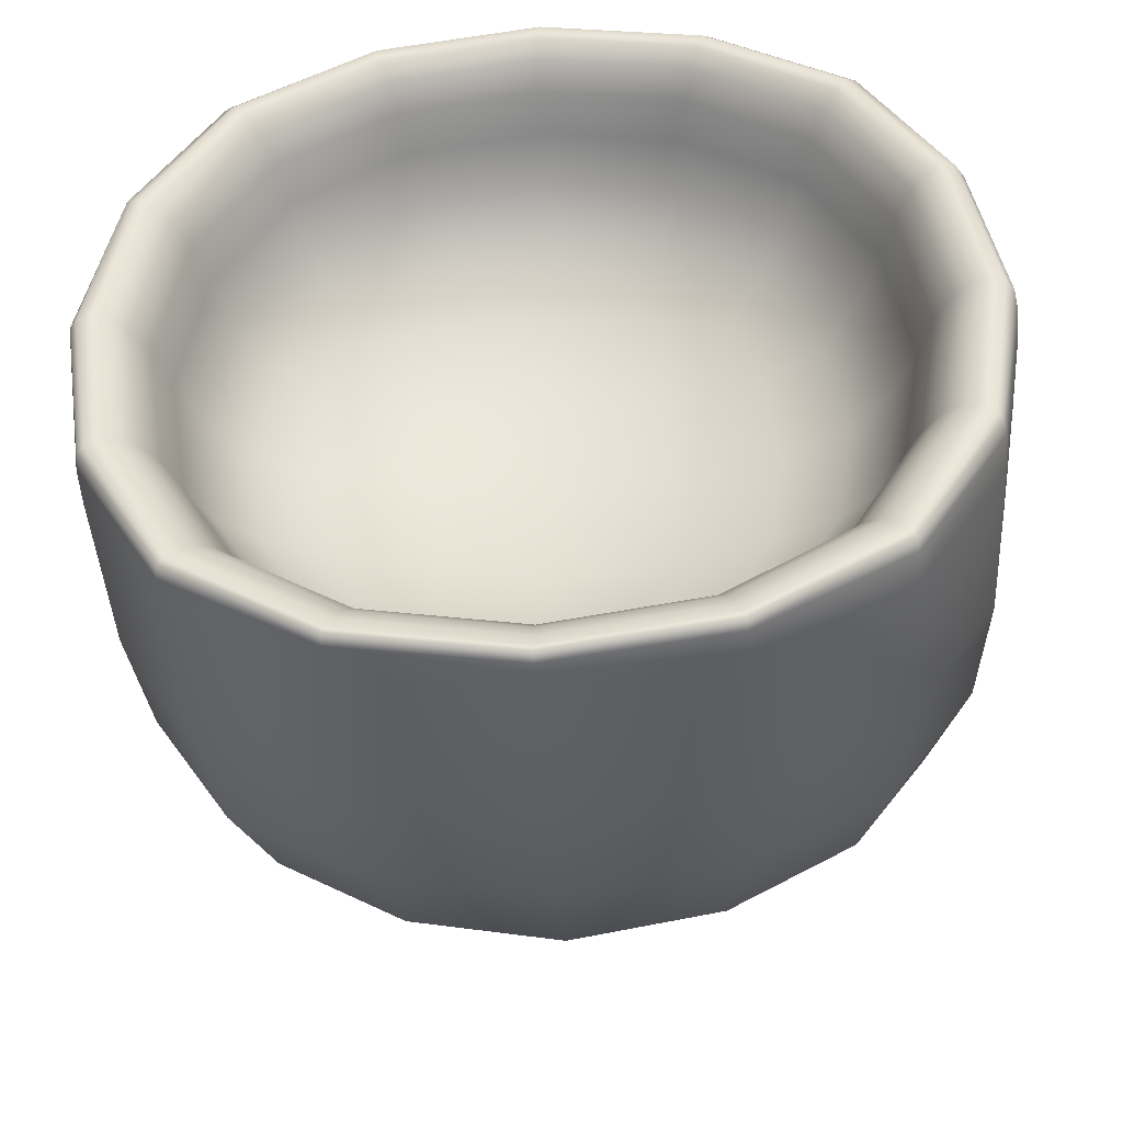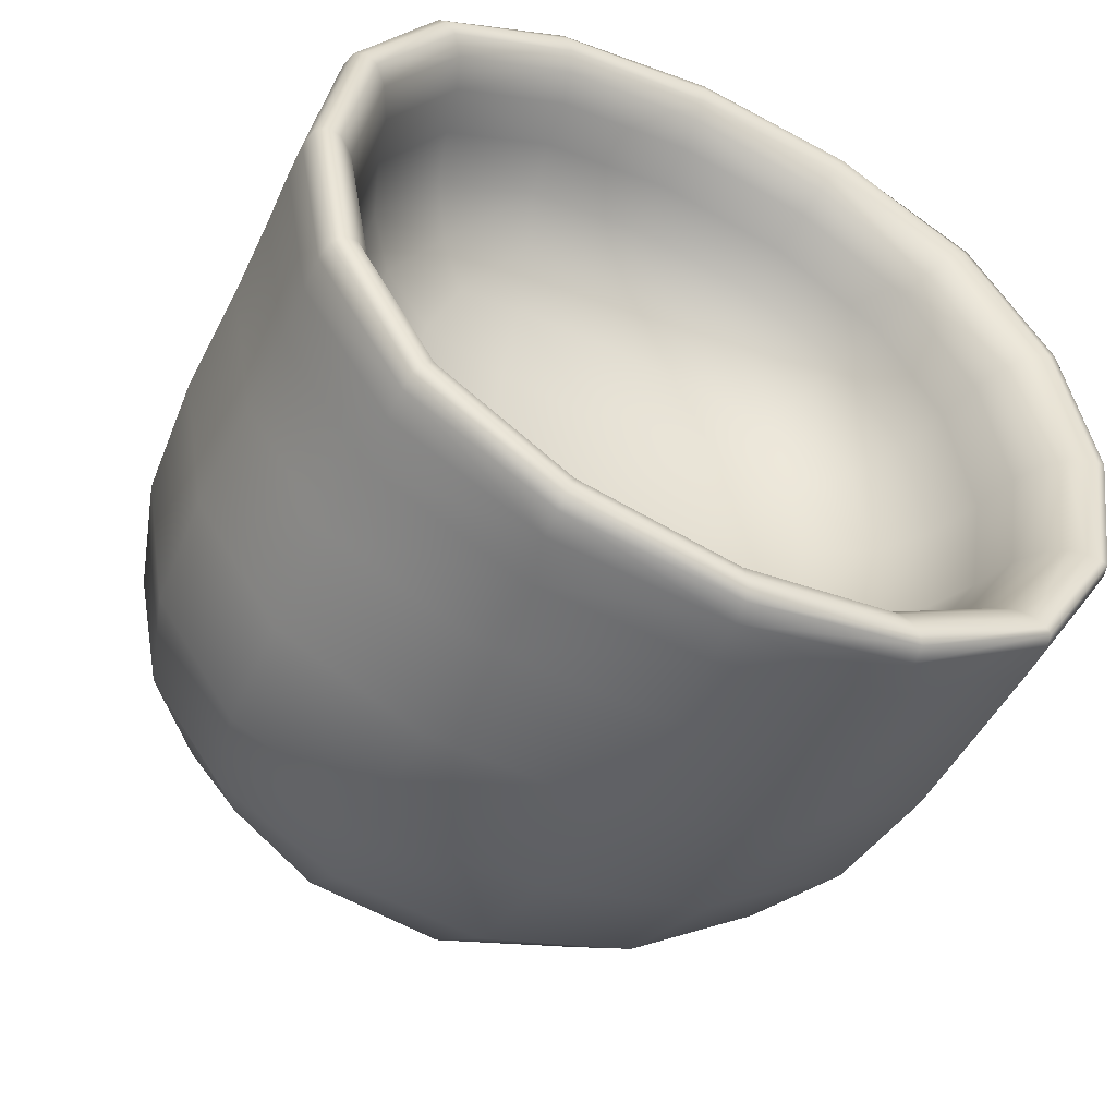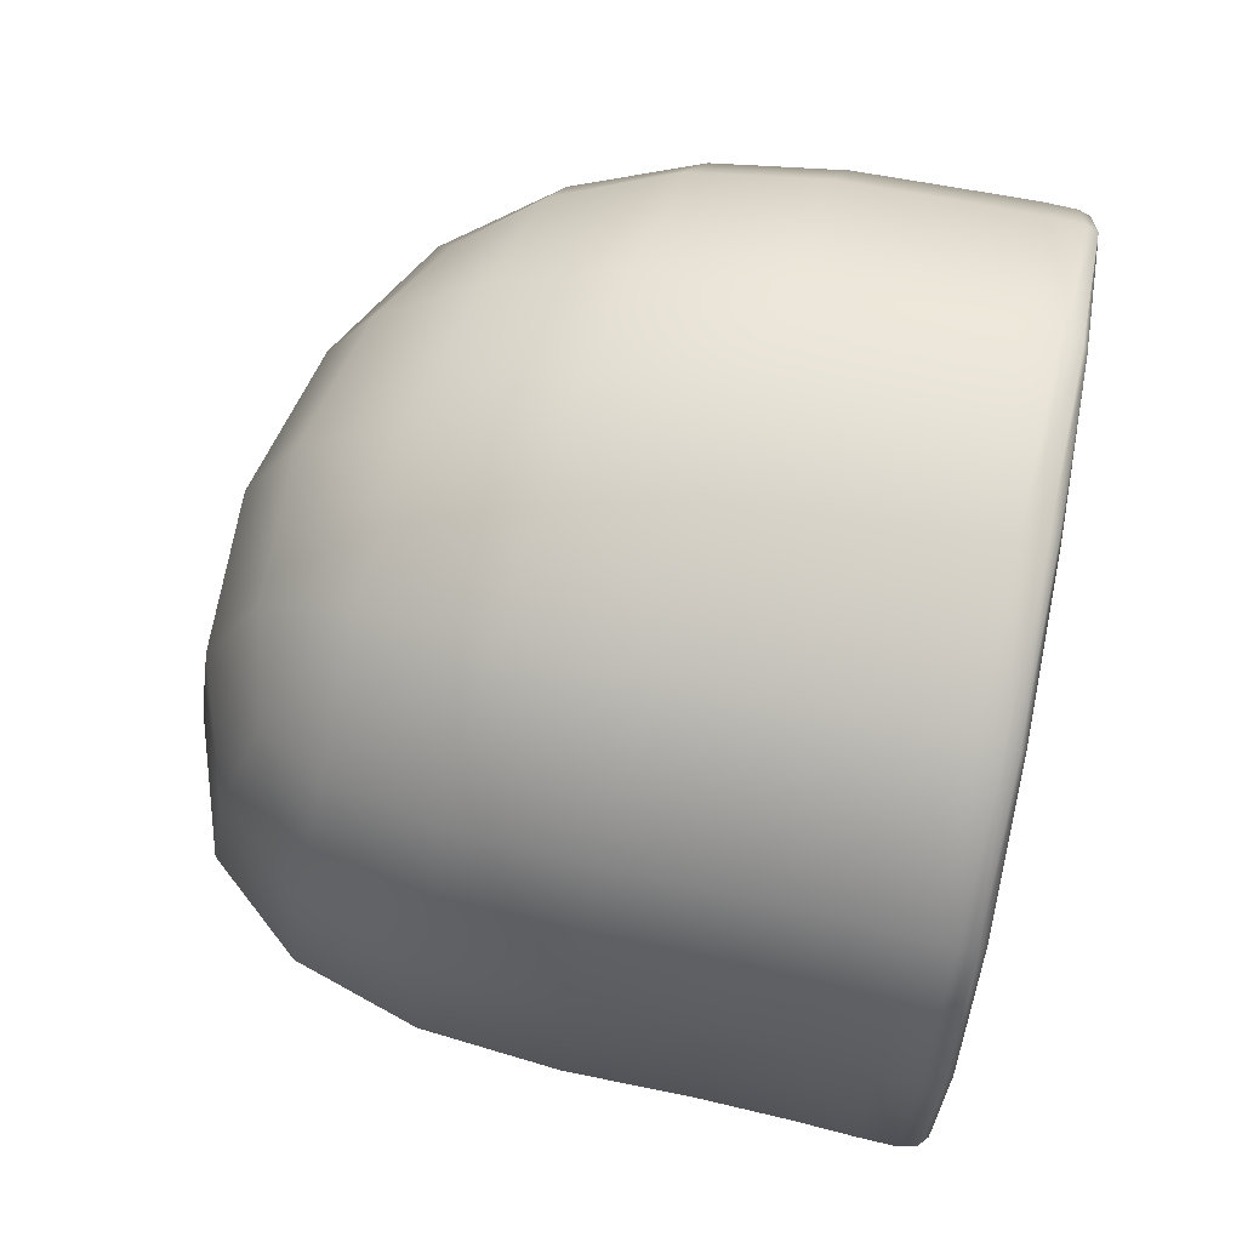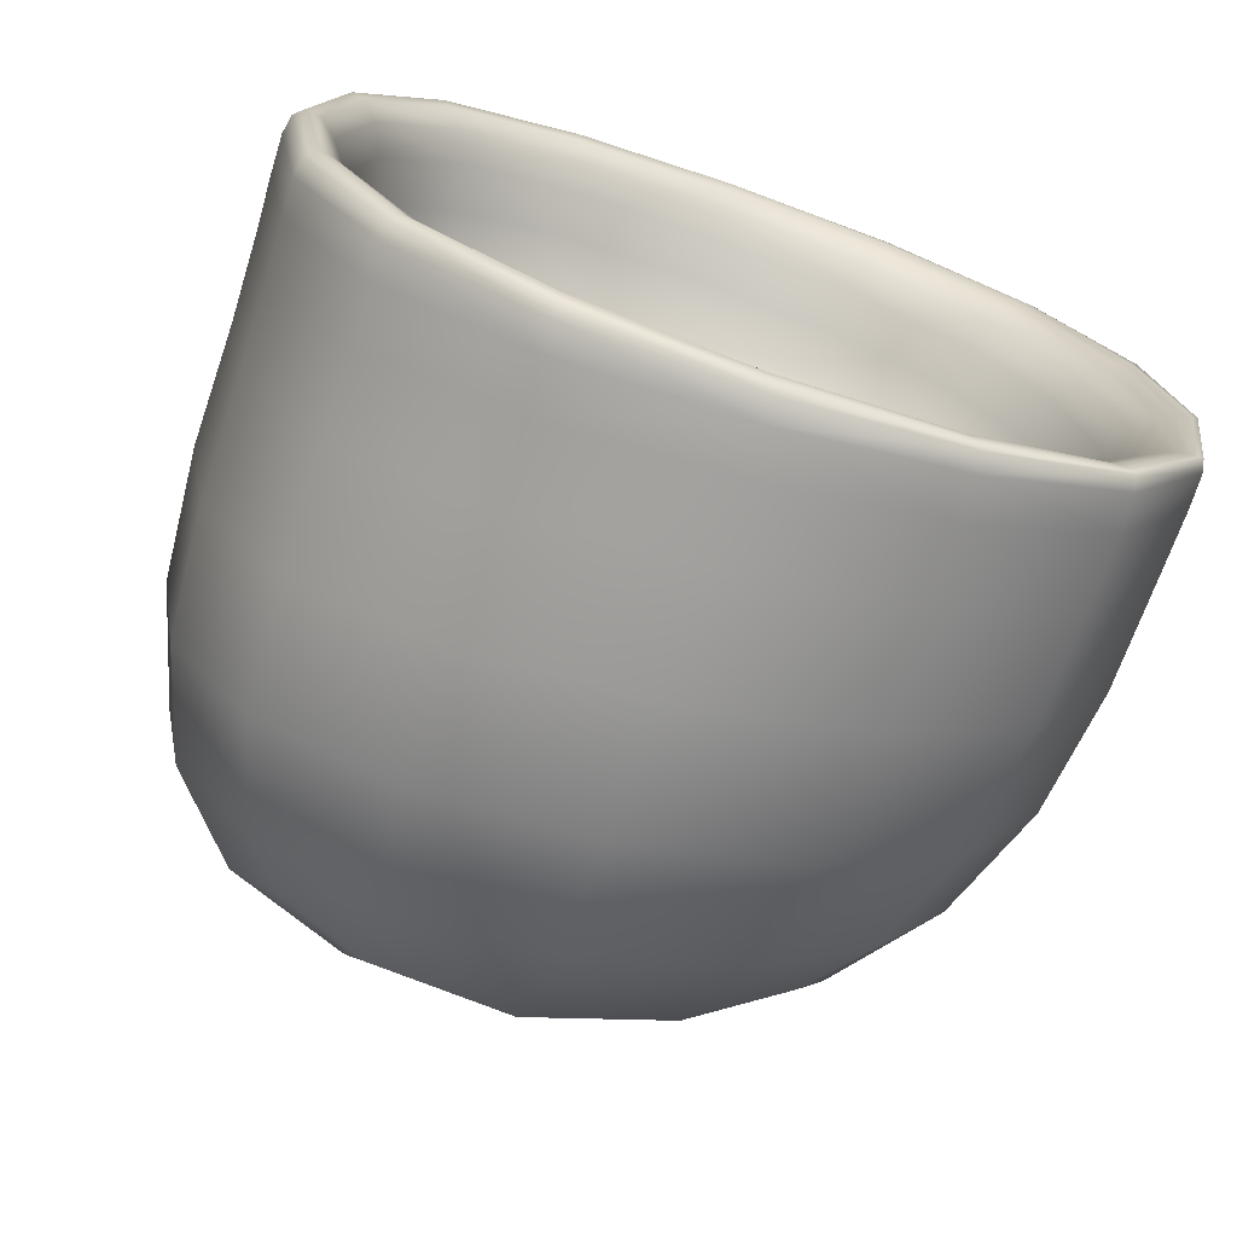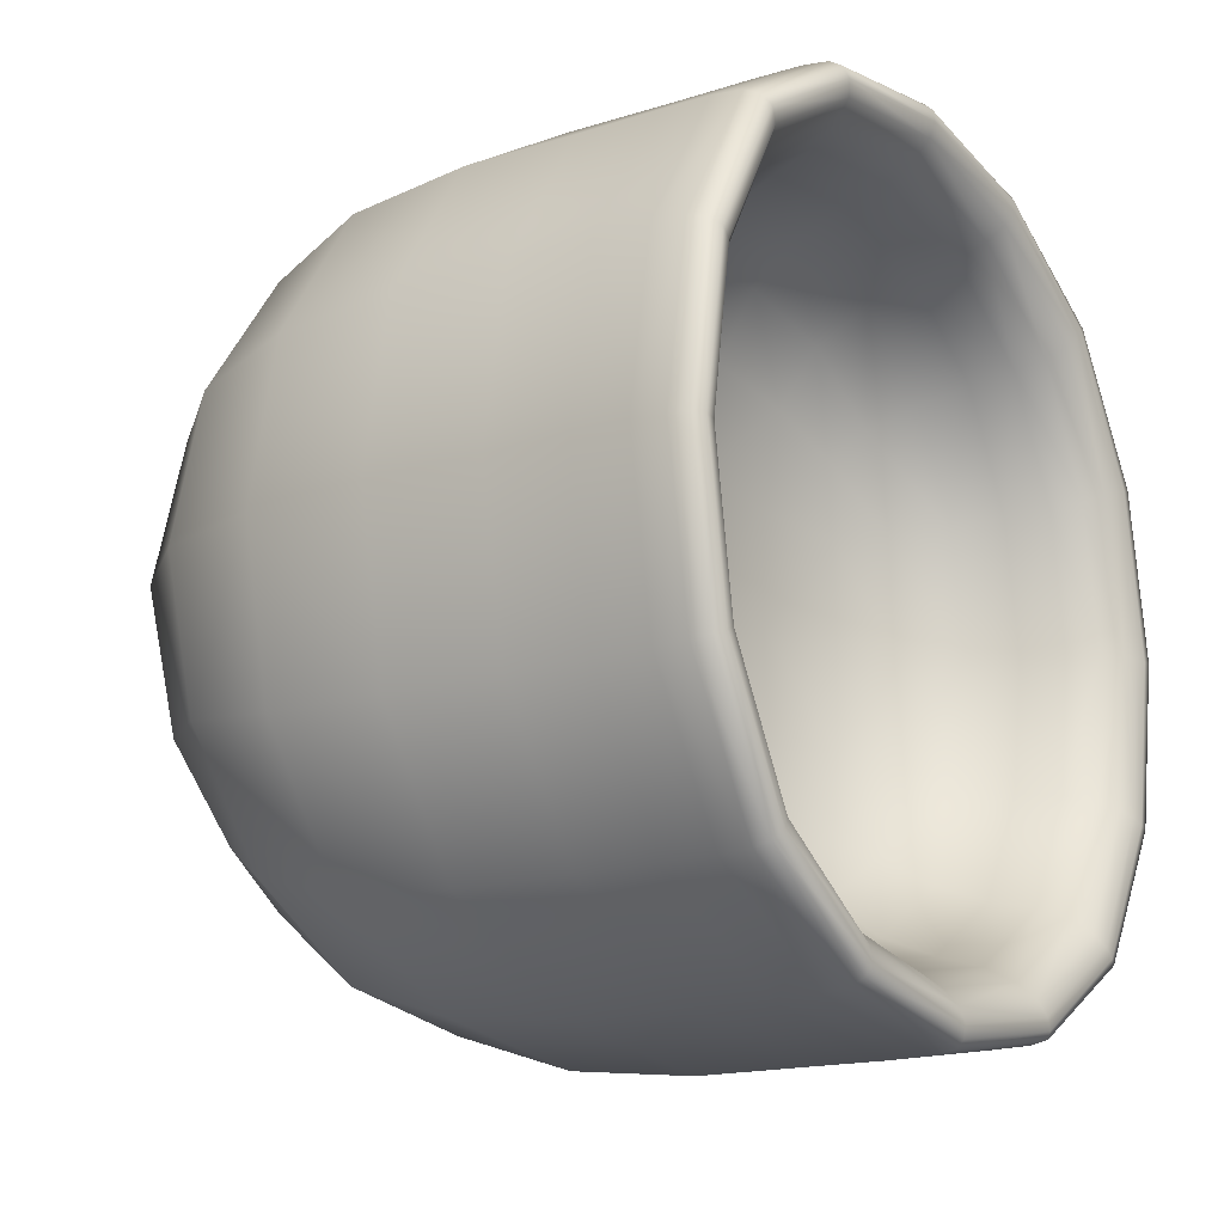
<metadata>
{"format":"obj","ext":"obj","renderer":"f3d","projection":"perspective","resolution":1024,"background":"white","views":[{"elev":-42.4,"azim":93.2,"up":"+Z"},{"elev":-51.3,"azim":62.3,"up":"+Y"},{"elev":72.2,"azim":10.1,"up":"+Y"},{"elev":-71.8,"azim":69.9,"up":"+Y"},{"elev":-16.6,"azim":32.1,"up":"+Y"}]}
</metadata>
<code>
o Cube
v -0.3661 -0.9004 -0.03165
v -0.08584 -0.9303 -0.03014
v -0.4143 -0.8369 0.3197
v -0.6327 -0.8118 -0.03215
v -0.3089 -0.8424 -0.383
v -0.03397 -0.8705 -0.3938
v -0.1377 -0.8651 0.3336
v -0.6629 -0.7537 0.2837
v -0.5665 -0.7587 -0.348
v -0.3661 0.9156 -0.03165
v -0.3089 0.852 -0.383
v -0.6327 0.8271 -0.03215
v -0.4143 0.8575 0.3197
v -0.08584 0.9447 -0.03014
v -0.03397 0.8795 -0.3938
v -0.5665 0.7691 -0.348
v -0.6629 0.7741 0.2837
v -0.1377 0.8849 0.3336
v -0.06624 0 0
v -0.04945 0 -0.2596
v -0.04945 0.2596 0
v -0.04945 0 0.2596
v -0.04945 -0.2596 0
v -0.03366 -0.2426 -0.2426
v -0.03366 0.2426 -0.2426
v -0.03366 0.2426 0.2426
v -0.03366 -0.2426 0.2426
v -0.4979 0.01444 0.8476
v -0.2155 0.01397 0.8791
v -0.4846 0.3768 0.7888
v -0.7536 0.01399 0.7609
v -0.4846 -0.3489 0.7888
v -0.2069 -0.3615 0.8185
v -0.2069 0.3885 0.8185
v -0.7274 0.34 0.7072
v -0.7274 -0.3128 0.7072
v -1.024 0.007691 -0.03215
v -1.032 0.01039 0.3073
v -0.98 0.3584 -0.03215
v -0.9282 0.004994 -0.3716
v -0.98 -0.343 -0.03215
v -0.987 -0.3162 0.2837
v -0.987 0.3366 0.2837
v -0.8907 0.3316 -0.348
v -0.8907 -0.3212 -0.348
v -0.2343 0.0007 -0.9109
v 0.04385 0.000451 -0.9394
v -0.2386 -0.3617 -0.8521
v -0.5118 0.001389 -0.8252
v -0.2386 0.364 -0.8521
v 0.0352 0.3759 -0.8788
v 0.0352 -0.3741 -0.8788
v -0.502 -0.3246 -0.7715
v -0.502 0.3282 -0.7715
v 0.487 0.00024 -0.9358
v 0.5097 0.00015 -0.9273
v 0.4824 -0.3734 -0.8745
v 0.4166 0.00033 -0.9389
v 0.4824 0.3744 -0.8745
v 0.5068 0.371 -0.8661
v 0.5068 -0.3704 -0.8661
v 0.4102 -0.3743 -0.8778
v 0.4102 0.3757 -0.8778
v 0.3487 0.007451 0.9036
v 0.4232 0.004657 0.9072
v 0.3533 0.3811 0.8423
v 0.2264 0.01025 0.8947
v 0.3533 -0.3667 0.8423
v 0.4261 -0.3661 0.846
v 0.4261 0.3752 0.846
v 0.2327 0.3849 0.8336
v 0.2327 -0.3651 0.8336
v 0.4179 0.9386 -0.01607
v 0.4455 0.8749 -0.384
v 0.3215 0.9428 -0.0221
v 0.3902 0.8778 0.3518
v 0.4664 0.929 -0.01005
v 0.4837 0.8664 -0.3769
v 0.3595 0.8783 -0.3888
v 0.2834 0.8823 0.3446
v 0.4491 0.8682 0.3568
v 0.4179 -0.9309 -0.01607
v 0.4664 -0.9242 -0.01005
v 0.3902 -0.8672 0.3518
v 0.3215 -0.9322 -0.0221
v 0.4455 -0.8701 -0.384
v 0.4837 -0.8633 -0.3769
v 0.4491 -0.8615 0.3568
v 0.2834 -0.8677 0.3446
v 0.3595 -0.8717 -0.3888
v 0.4805 -0.8491 -0.000502
v 0.4472 -0.8125 0
v 0.4797 -0.7924 0.339
v 0.4914 -0.8827 -0.002009
v 0.4814 -0.7925 -0.34
v 0.4472 -0.7584 -0.325
v 0.4472 -0.7584 0.325
v 0.488 -0.8236 0.3505
v 0.4949 -0.824 -0.3545
v 0.4827 8e-06 -0.8492
v 0.4472 0 -0.8125
v 0.4825 -0.3397 -0.7926
v 0.5001 3e-05 -0.8833
v 0.4825 0.3397 -0.7926
v 0.4472 0.325 -0.7584
v 0.4472 -0.325 -0.7584
v 0.4995 -0.3532 -0.8245
v 0.4995 0.3533 -0.8245
v 0.4784 0.000233 0.8482
v 0.4472 0 0.8125
v 0.4785 0.3399 0.7916
v 0.4828 0.000931 0.8792
v 0.4785 -0.3394 0.7916
v 0.4472 -0.325 0.7584
v 0.4472 0.325 0.7584
v 0.4834 0.3542 0.8205
v 0.4834 -0.3524 0.8205
v 0.4805 0.8493 -0.000502
v 0.4472 0.8125 0
v 0.4814 0.7926 -0.34
v 0.4914 0.8836 -0.002009
v 0.4797 0.7927 0.339
v 0.4472 0.7584 0.325
v 0.4472 0.7584 -0.325
v 0.4949 0.8246 -0.3545
v 0.488 0.8249 0.3505
v 0.186 -0.7021 0
v 0.08384 -0.6199 0
v 0.1878 -0.6554 0.2809
v 0.2932 -0.7475 0
v 0.1878 -0.6554 -0.2809
v 0.09075 -0.5788 -0.2483
v 0.09075 -0.5788 0.2483
v 0.2932 -0.6977 0.299
v 0.2932 -0.6977 -0.299
v 0.186 0 -0.7021
v 0.08384 0 -0.6199
v 0.1878 -0.2809 -0.6554
v 0.2932 0 -0.7475
v 0.1878 0.2809 -0.6554
v 0.09075 0.2483 -0.5788
v 0.09075 -0.2483 -0.5788
v 0.2932 -0.299 -0.6977
v 0.2932 0.299 -0.6977
v 0.186 0 0.7021
v 0.08384 0 0.6199
v 0.1878 0.2809 0.6554
v 0.2932 0 0.7475
v 0.1878 -0.2809 0.6554
v 0.09075 -0.2483 0.5788
v 0.09075 0.2483 0.5788
v 0.2932 0.299 0.6977
v 0.2932 -0.299 0.6977
v 0.186 0.7021 0
v 0.08384 0.6199 0
v 0.1878 0.6554 -0.2809
v 0.2932 0.7475 0
v 0.1878 0.6554 0.2809
v 0.09075 0.5788 0.2483
v 0.09075 0.5788 -0.2483
v 0.2932 0.6977 -0.299
v 0.2932 0.6977 0.299
v 0.4937 -0.8489 -0.3673
v 0.485 -0.9091 -0.005023
v 0.4764 -0.848 0.3572
v 0.009265 -0.6852 -0.6969
v -0.2605 -0.6628 -0.676
v -0.5083 -0.5959 -0.6119
v 0.5052 -0.364 -0.8503
v 0.5067 7.5e-05 -0.9106
v 0.5052 0.3643 -0.8503
v -0.181 -0.6753 0.6366
v -0.4537 -0.6528 0.6127
v -0.6851 -0.5867 0.5476
v 0.4649 -0.3619 0.8402
v 0.4634 0.002328 0.9006
v 0.4649 0.3664 0.8402
v -0.8612 -0.5889 0.2602
v -0.8494 -0.6355 -0.03215
v -0.7721 -0.5936 -0.3245
v -0.905 -0.2898 0.5476
v -0.9443 0.01264 0.5904
v -0.905 0.3144 0.5476
v -0.7282 -0.299 -0.6119
v -0.7545 0.002744 -0.6547
v -0.7282 0.3052 -0.6119
v 0.4937 0.8504 -0.3673
v 0.485 0.9115 -0.005023
v 0.4764 0.8513 0.3572
v 0.009265 0.6898 -0.6969
v -0.2605 0.6679 -0.676
v -0.5083 0.602 -0.6119
v -0.181 0.6997 0.6366
v -0.4537 0.678 0.6127
v -0.6851 0.6113 0.5476
v -0.8612 0.609 0.2602
v -0.8494 0.6509 -0.03215
v -0.7721 0.6043 -0.3245
v 0.4981 -0.6788 -0.6827
v 0.4686 -0.6843 -0.6905
v 0.3912 -0.6858 -0.6944
v 0.4347 -0.6755 0.6626
v 0.3671 -0.679 0.6584
v 0.2517 -0.6786 0.6502
v 0.4981 0.6803 -0.6827
v 0.4686 0.6867 -0.6905
v 0.3912 0.6892 -0.6944
v 0.4347 0.6836 0.6626
v 0.3671 0.692 0.6584
v 0.2517 0.6964 0.6502
v 0.2685 -0.3742 -0.8784
v 0.2762 0.000406 -0.9392
v 0.2685 0.3758 -0.8784
v 0.05057 0.3872 0.8241
v 0.04279 0.01257 0.8849
v 0.05057 -0.3628 0.8241
v 0.2062 0.8791 -0.392
v 0.1595 0.944 -0.02713
v 0.1128 0.8839 0.3377
v 0.1128 -0.8661 0.3377
v 0.1595 -0.931 -0.02713
v 0.2062 -0.8709 -0.392
v 0.3865 -0.7255 -0.3109
v 0.3865 -0.7773 0
v 0.3865 -0.7255 0.3109
v 0.3865 -0.3109 -0.7255
v 0.3865 0 -0.7773
v 0.3865 0.3109 -0.7255
v 0.3865 -0.3109 0.7255
v 0.3865 0 0.7773
v 0.3865 0.3109 0.7255
v 0.3865 0.7255 -0.3109
v 0.3865 0.7773 0
v 0.3865 0.7255 0.3109
v 0.4978 -0.6475 -0.6483
v 0.4821 -0.6227 -0.6229
v 0.4472 -0.5958 -0.5958
v 0.4472 -0.5958 0.5958
v 0.4789 -0.6225 0.6219
v 0.4851 -0.6468 0.6442
v 0.4978 0.6478 -0.6483
v 0.4821 0.6228 -0.6229
v 0.4472 0.5958 -0.5958
v 0.4472 0.5958 0.5958
v 0.4789 0.6229 0.6219
v 0.4851 0.6484 0.6442
v 0.01324 -0.4479 -0.2269
v 0.000654 -0.4795 0
v 0.01324 -0.4479 0.2269
v 0.01324 -0.2269 -0.4479
v 0.000654 0 -0.4795
v 0.01324 0.2269 -0.4479
v 0.01324 -0.2269 0.4479
v 0.000653 0 0.4795
v 0.01324 0.2269 0.4479
v 0.01324 0.4479 -0.2269
v 0.000653 0.4795 0
v 0.01324 0.4479 0.2269
v 0.2932 -0.5482 -0.5482
v 0.1895 -0.515 -0.515
v 0.09766 -0.4551 -0.4551
v 0.09766 -0.4551 0.4551
v 0.1895 -0.515 0.515
v 0.2932 -0.5482 0.5482
v 0.2932 0.5482 -0.5482
v 0.1895 0.515 -0.515
v 0.09766 0.4551 -0.4551
v 0.09766 0.4551 0.4551
v 0.1895 0.515 0.515
v 0.2932 0.5482 0.5482
v 0.03875 -0.3833 -0.3833
v 0.03875 -0.3833 0.3833
v -0.8253 -0.4977 0.4607
v -0.675 -0.5055 -0.525
v 0.03875 0.3833 -0.3833
v 0.03875 0.3833 0.3833
v -0.8253 0.5209 0.4607
v -0.675 0.513 -0.525
v 0.2451 -0.6855 -0.696
v 0.07391 -0.6765 0.6417
v 0.2451 0.6895 -0.696
v 0.07391 0.6985 0.6417
v 0.5009 -0.6672 -0.6691
v 0.4692 -0.6655 0.6591
v 0.5009 0.6679 -0.6691
v 0.4692 0.6696 0.6591
v 0.3865 -0.57 -0.57
v 0.3865 -0.57 0.57
v 0.3865 0.57 -0.57
v 0.3865 0.57 0.57
f 1 5 6 2
f 2 6 222 221
f 5 167 166 6
f 6 166 279 222
f 1 2 7 3
f 3 7 172 173
f 2 221 220 7
f 7 220 280 172
f 1 3 8 4
f 4 8 178 179
f 3 173 174 8
f 8 174 273 178
f 1 4 9 5
f 5 9 168 167
f 4 179 180 9
f 9 180 274 168
f 10 14 15 11
f 11 15 190 191
f 14 218 217 15
f 15 217 281 190
f 10 11 16 12
f 12 16 198 197
f 11 191 192 16
f 16 192 278 198
f 10 12 17 13
f 13 17 195 194
f 12 197 196 17
f 17 196 277 195
f 10 13 18 14
f 14 18 219 218
f 13 194 193 18
f 18 193 282 219
f 28 32 33 29
f 29 33 216 215
f 32 173 172 33
f 33 172 280 216
f 28 29 34 30
f 30 34 193 194
f 29 215 214 34
f 34 214 282 193
f 28 30 35 31
f 31 35 183 182
f 30 194 195 35
f 35 195 277 183
f 28 31 36 32
f 32 36 174 173
f 31 182 181 36
f 36 181 273 174
f 37 41 42 38
f 38 42 181 182
f 41 179 178 42
f 42 178 273 181
f 37 38 43 39
f 39 43 196 197
f 38 182 183 43
f 43 183 277 196
f 37 39 44 40
f 40 44 186 185
f 39 197 198 44
f 44 198 278 186
f 37 40 45 41
f 41 45 180 179
f 40 185 184 45
f 45 184 274 180
f 46 50 51 47
f 47 51 213 212
f 50 191 190 51
f 51 190 281 213
f 46 47 52 48
f 48 52 166 167
f 47 212 211 52
f 52 211 279 166
f 46 48 53 49
f 49 53 184 185
f 48 167 168 53
f 53 168 274 184
f 46 49 54 50
f 50 54 192 191
f 49 185 186 54
f 54 186 278 192
f 55 59 60 56
f 56 60 171 170
f 59 206 205 60
f 60 205 285 171
f 55 56 61 57
f 57 61 199 200
f 56 170 169 61
f 61 169 283 199
f 55 57 62 58
f 58 62 211 212
f 57 200 201 62
f 62 201 279 211
f 55 58 63 59
f 59 63 207 206
f 58 212 213 63
f 63 213 281 207
f 64 68 69 65
f 65 69 175 176
f 68 203 202 69
f 69 202 284 175
f 64 65 70 66
f 66 70 208 209
f 65 176 177 70
f 70 177 286 208
f 64 66 71 67
f 67 71 214 215
f 66 209 210 71
f 71 210 282 214
f 64 67 72 68
f 68 72 204 203
f 67 215 216 72
f 72 216 280 204
f 73 77 78 74
f 74 78 205 206
f 77 188 187 78
f 78 187 285 205
f 73 74 79 75
f 75 79 217 218
f 74 206 207 79
f 79 207 281 217
f 73 75 80 76
f 76 80 210 209
f 75 218 219 80
f 80 219 282 210
f 73 76 81 77
f 77 81 189 188
f 76 209 208 81
f 81 208 286 189
f 82 86 87 83
f 83 87 163 164
f 86 200 199 87
f 87 199 283 163
f 82 83 88 84
f 84 88 202 203
f 83 164 165 88
f 88 165 284 202
f 82 84 89 85
f 85 89 220 221
f 84 203 204 89
f 89 204 280 220
f 82 85 90 86
f 86 90 201 200
f 85 221 222 90
f 90 222 279 201
f 91 95 96 92
f 92 96 223 224
f 95 236 237 96
f 96 237 287 223
f 91 92 97 93
f 93 97 238 239
f 92 224 225 97
f 97 225 288 238
f 91 93 98 94
f 94 98 165 164
f 93 239 240 98
f 98 240 284 165
f 91 94 99 95
f 95 99 235 236
f 94 164 163 99
f 99 163 283 235
f 100 104 105 101
f 101 105 228 227
f 104 242 243 105
f 105 243 289 228
f 100 101 106 102
f 102 106 237 236
f 101 227 226 106
f 106 226 287 237
f 100 102 107 103
f 103 107 169 170
f 102 236 235 107
f 107 235 283 169
f 100 103 108 104
f 104 108 241 242
f 103 170 171 108
f 108 171 285 241
f 109 113 114 110
f 110 114 229 230
f 113 239 238 114
f 114 238 288 229
f 109 110 115 111
f 111 115 244 245
f 110 230 231 115
f 115 231 290 244
f 109 111 116 112
f 112 116 177 176
f 111 245 246 116
f 116 246 286 177
f 109 112 117 113
f 113 117 240 239
f 112 176 175 117
f 117 175 284 240
f 118 122 123 119
f 119 123 234 233
f 122 245 244 123
f 123 244 290 234
f 118 119 124 120
f 120 124 243 242
f 119 233 232 124
f 124 232 289 243
f 118 120 125 121
f 121 125 187 188
f 120 242 241 125
f 125 241 285 187
f 118 121 126 122
f 122 126 246 245
f 121 188 189 126
f 126 189 286 246
f 127 131 132 128
f 128 132 247 248
f 131 260 261 132
f 132 261 271 247
f 127 128 133 129
f 129 133 262 263
f 128 248 249 133
f 133 249 272 262
f 127 129 134 130
f 130 134 225 224
f 129 263 264 134
f 134 264 288 225
f 127 130 135 131
f 131 135 259 260
f 130 224 223 135
f 135 223 287 259
f 136 140 141 137
f 137 141 252 251
f 140 266 267 141
f 141 267 275 252
f 136 137 142 138
f 138 142 261 260
f 137 251 250 142
f 142 250 271 261
f 136 138 143 139
f 139 143 226 227
f 138 260 259 143
f 143 259 287 226
f 136 139 144 140
f 140 144 265 266
f 139 227 228 144
f 144 228 289 265
f 145 149 150 146
f 146 150 253 254
f 149 263 262 150
f 150 262 272 253
f 145 146 151 147
f 147 151 268 269
f 146 254 255 151
f 151 255 276 268
f 145 147 152 148
f 148 152 231 230
f 147 269 270 152
f 152 270 290 231
f 145 148 153 149
f 149 153 264 263
f 148 230 229 153
f 153 229 288 264
f 154 158 159 155
f 155 159 258 257
f 158 269 268 159
f 159 268 276 258
f 154 155 160 156
f 156 160 267 266
f 155 257 256 160
f 160 256 275 267
f 154 156 161 157
f 157 161 232 233
f 156 266 265 161
f 161 265 289 232
f 154 157 162 158
f 158 162 270 269
f 157 233 234 162
f 162 234 290 270
f 19 23 24 20
f 20 24 250 251
f 23 248 247 24
f 24 247 271 250
f 19 20 25 21
f 21 25 256 257
f 20 251 252 25
f 25 252 275 256
f 19 21 26 22
f 22 26 255 254
f 21 257 258 26
f 26 258 276 255
f 19 22 27 23
f 23 27 249 248
f 22 254 253 27
f 27 253 272 249

</code>
